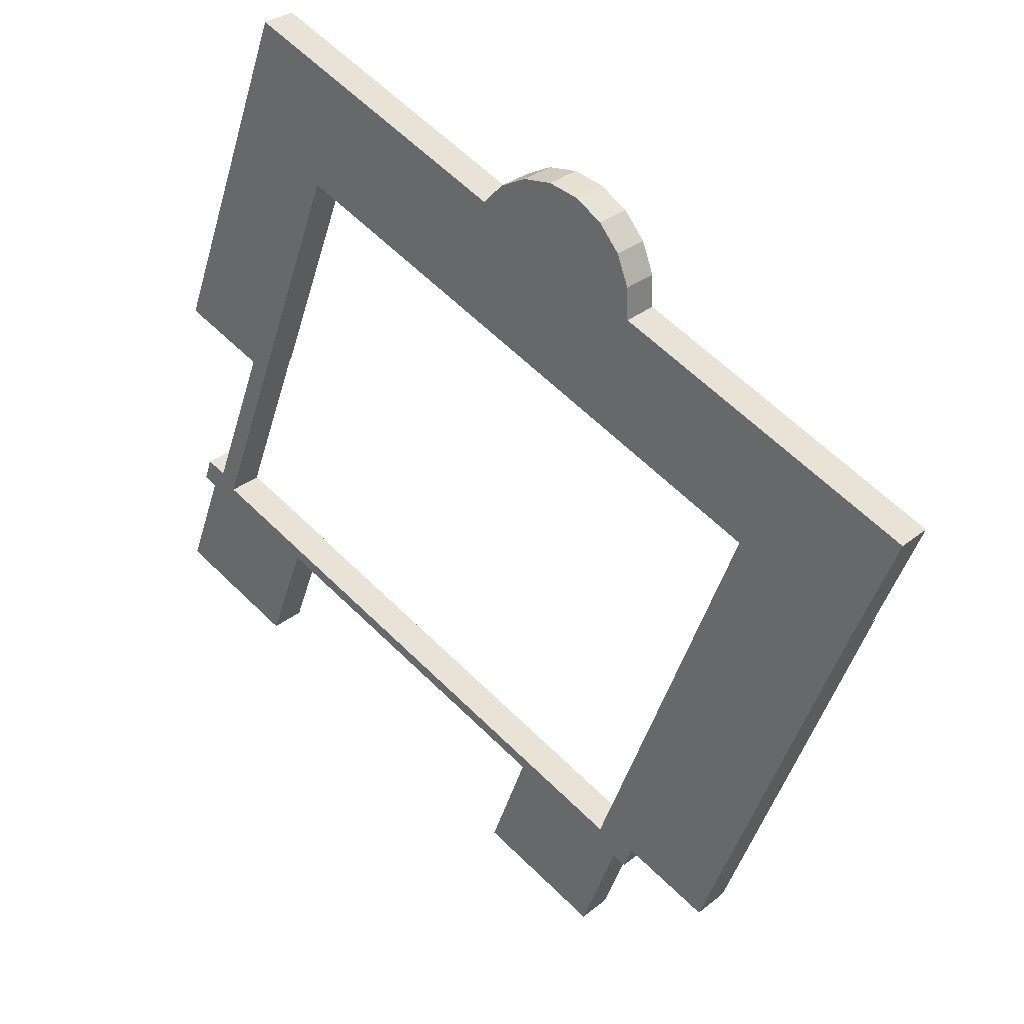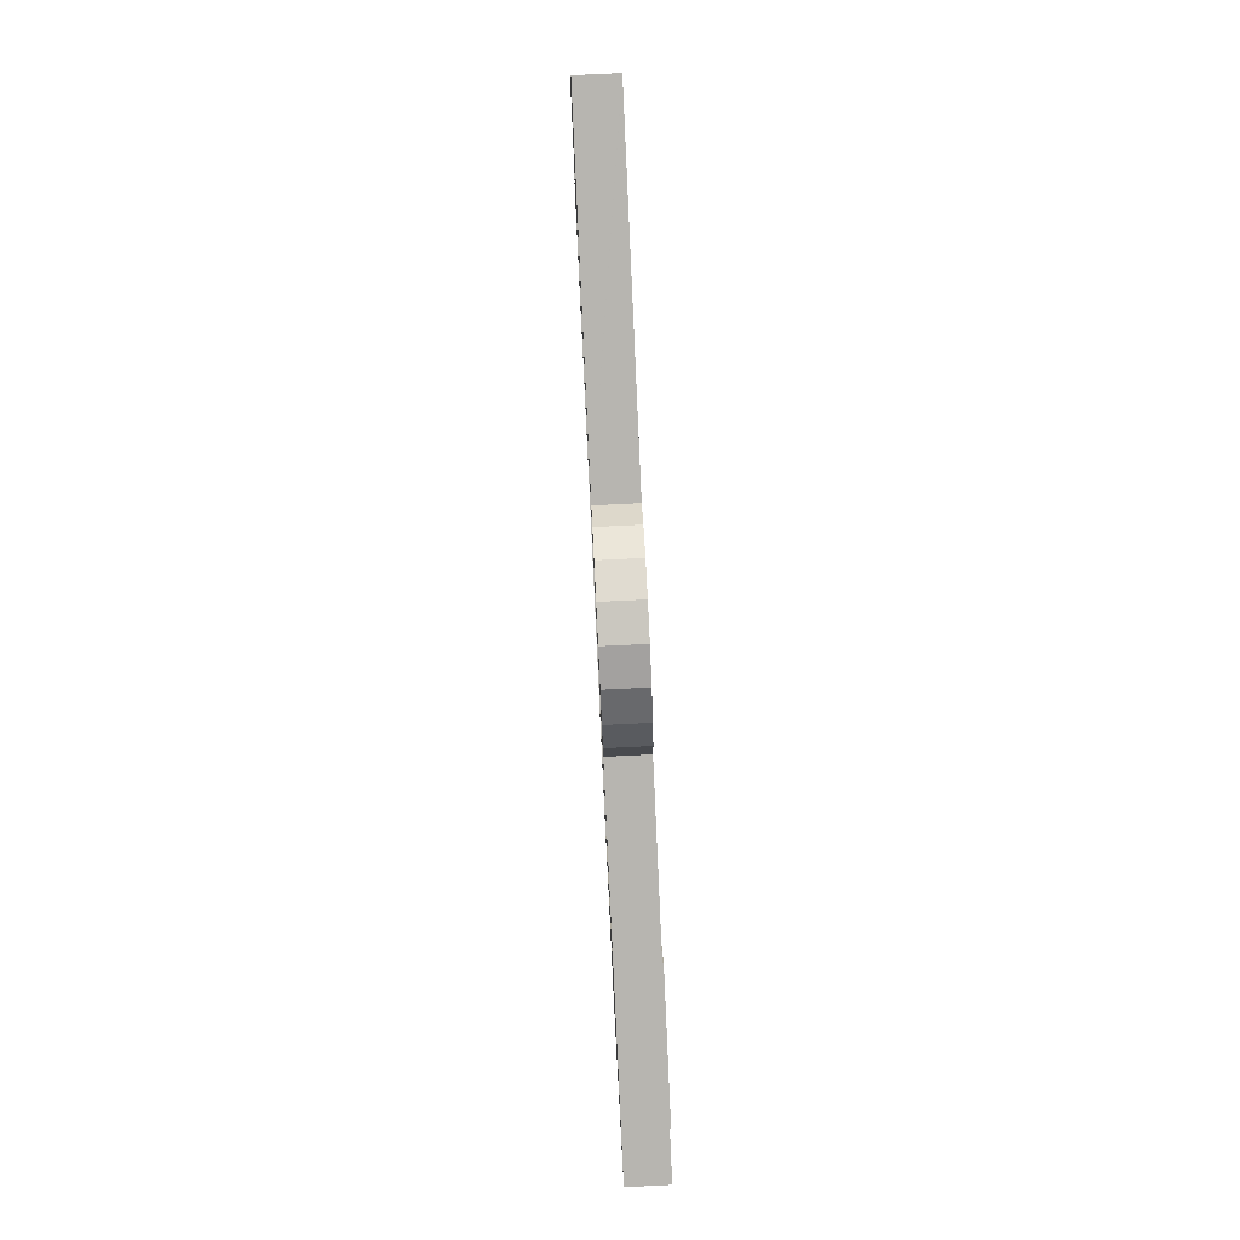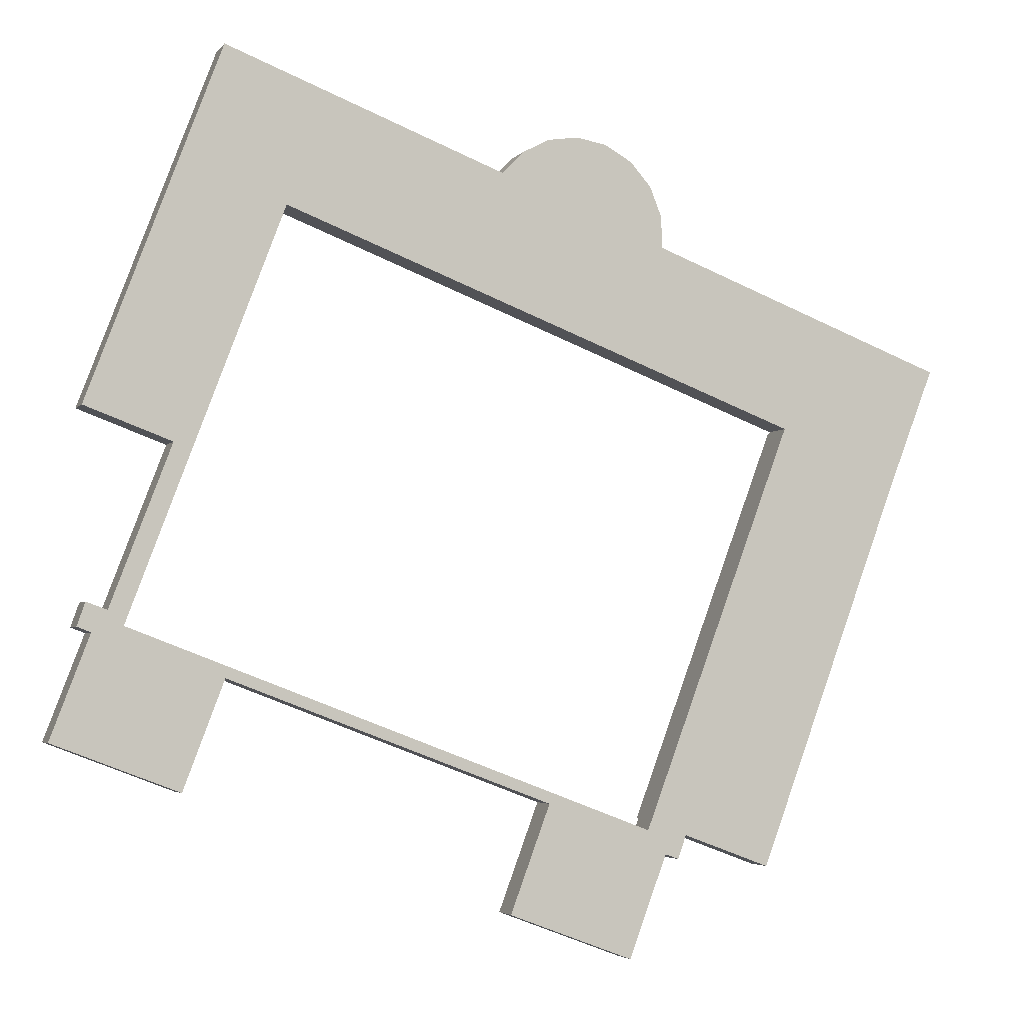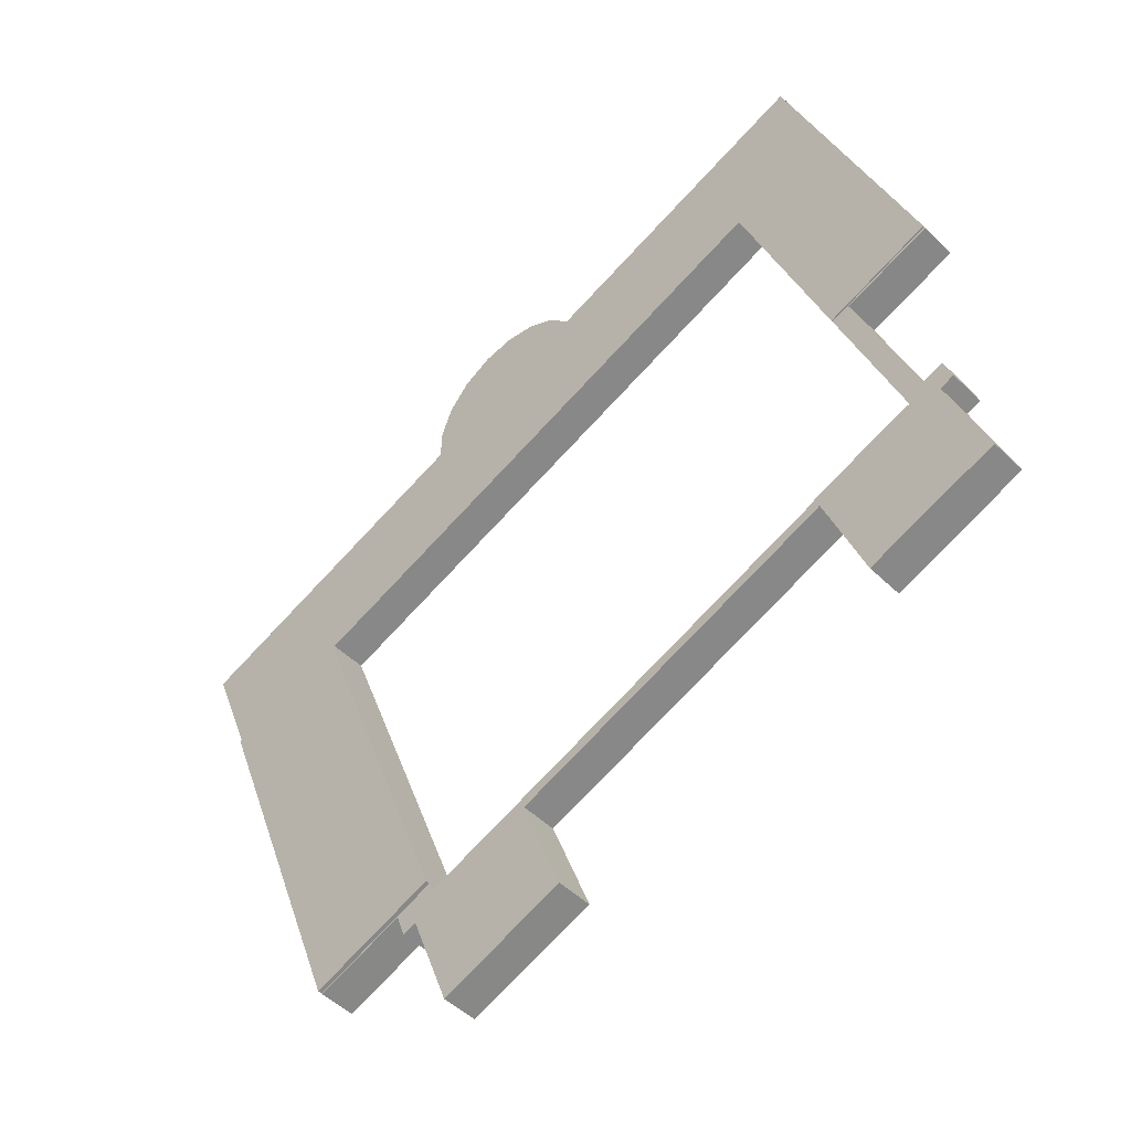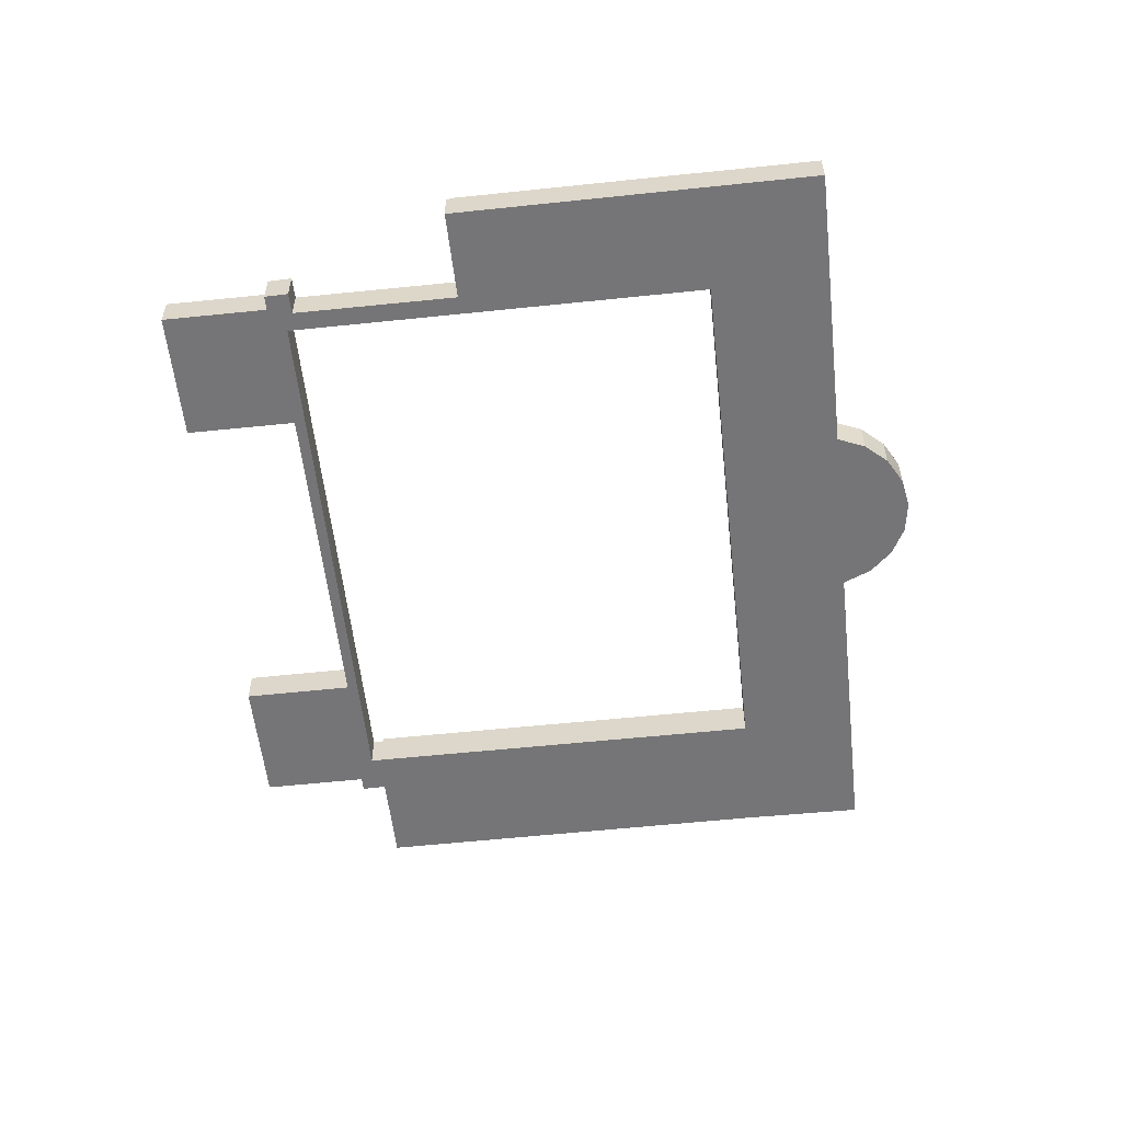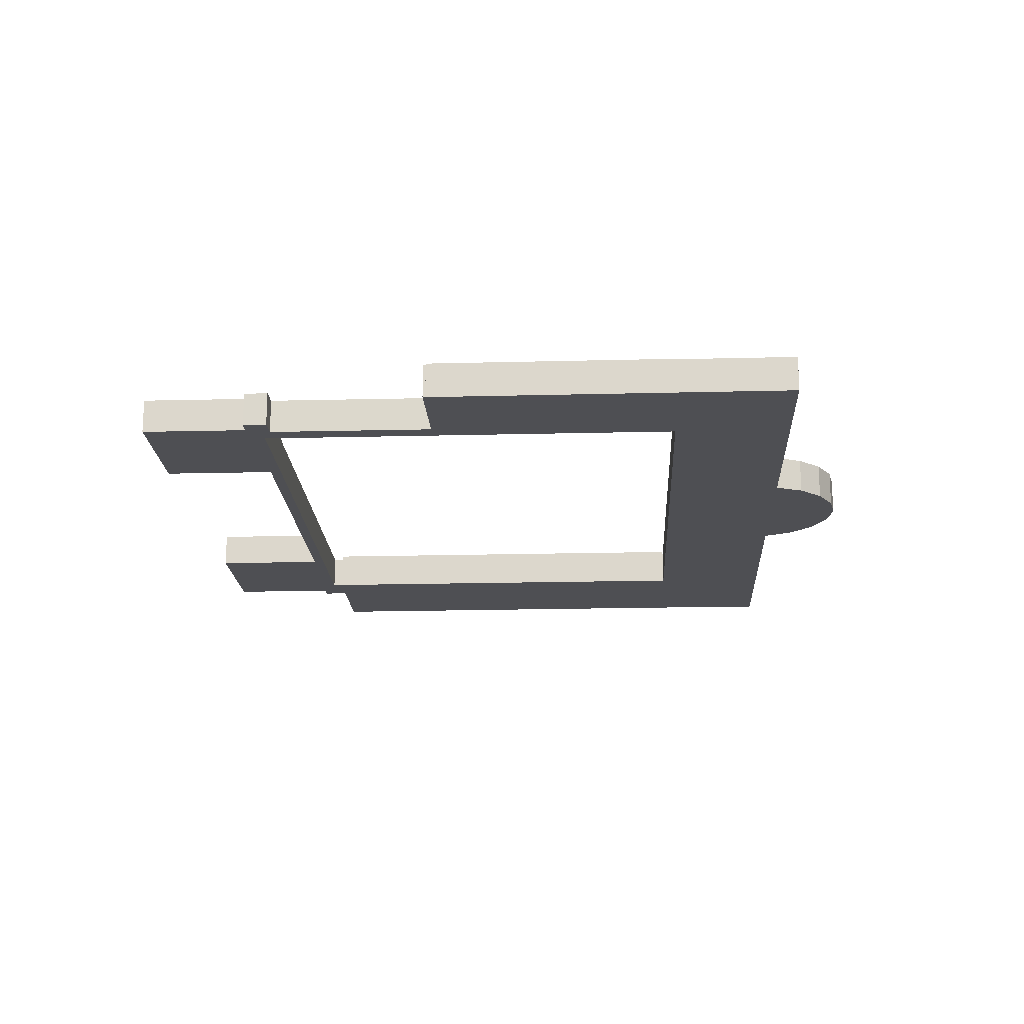
<metadata>
{"format":"obj","ext":"obj","renderer":"f3d","projection":"perspective","resolution":1024,"background":"white","views":[{"elev":31.0,"azim":41.1,"up":"+Z"},{"elev":78.6,"azim":87.2,"up":"+Z"},{"elev":-3.9,"azim":-19.3,"up":"+Z"},{"elev":-48.4,"azim":-137.2,"up":"+Z"},{"elev":-56.6,"azim":-63.1,"up":"+Y"},{"elev":-18.1,"azim":-66.5,"up":"+Y"}]}
</metadata>
<code>
v  53.58 3.51 -7.278
v  77.83 3.51 23.24
v  64.81 3.51 -11.52
v  66.67 3.51 27.46
v  78.07 3.51 23.85
v  66.9 3.51 28.08
v  53.58 4.456e-16 -7.278
v  66.67 -1.682e-15 27.46
v  66.9 -1.719e-15 28.08
v  78.07 -1.46e-15 23.85
v  77.83 -1.423e-15 23.24
v  64.81 7.056e-16 -11.52
v  53.68 3.21 49.77
v  54.84 3.21 44.26
v  51.8 3.21 51.92
v  54.83 3.21 44.44
v  54.73 3.21 47.11
v  14.3 3.21 59.59
v  19.83 3.21 45.9
v  10.48 3.21 49.44
v  14.37 3.21 59.57
v  19.86 3.21 46
v  39.52 3.21 50.09
v  66.93 3.21 28.17
v  39.6 3.21 50.17
v  41.42 3.21 52.09
v  43.87 3.21 53.38
v  46.59 3.21 53.8
v  49.31 3.21 53.32
v  82.03 3.21 34.02
v  78.07 3.21 23.85
v  66.9 3.21 28.08
v  39.52 -3.067e-15 50.09
v  41.42 -3.19e-15 52.09
v  39.6 -3.072e-15 50.17
v  43.87 -3.268e-15 53.38
v  46.59 -3.294e-15 53.8
v  49.31 -3.265e-15 53.32
v  54.84 -2.71e-15 44.26
v  82.03 -2.083e-15 34.02
v  14.37 -3.647e-15 59.57
v  14.3 -3.649e-15 59.59
v  51.8 -3.179e-15 51.92
v  53.68 -3.047e-15 49.77
v  54.73 -2.885e-15 47.11
v  54.83 -2.721e-15 44.44
v  19.86 -2.816e-15 46
v  19.83 -2.811e-15 45.9
v  66.93 -1.725e-15 28.17
v  10.48 -3.027e-15 49.44
v  0 3.144 1.925e-16
v  6.273 3.144 9.623
v  2.325 3.144 -0.884
v  3.451 3.144 9.096
v  2.226 3.144 9.57
v  6.165 3.144 9.664
v  2.955 3.144 11.65
v  4.802 3.144 10.98
v  11.86 3.144 24.77
v  10.21 3.144 25.2
v  2.539 3.144 28.3
v  2.451 3.144 28.06
v  4.802 -6.723e-16 10.98
v  10.21 -1.543e-15 25.2
v  2.451 -1.718e-15 28.06
v  2.539 -1.733e-15 28.3
v  0 0 0
v  3.451 -5.57e-16 9.096
v  2.226 -5.86e-16 9.57
v  2.955 -7.135e-16 11.65
v  2.325 5.413e-17 -0.884
v  11.86 -1.516e-15 24.77
v  6.165 -5.917e-16 9.664
v  6.273 -5.892e-16 9.623
v  11.86 3.253 24.77
v  10.48 3.253 49.44
v  19.83 3.253 45.9
v  10.03 3.253 48.22
v  2.539 3.253 28.3
v  10.03 -2.953e-15 48.22
v  2.325 3.221 -0.884
v  14.81 3.221 5.319
v  11.19 3.221 -4.256
v  6.273 3.221 9.623
v  15.26 3.221 6.219
v  14.91 3.221 5.284
v  15.26 -3.808e-16 6.219
v  14.91 -3.236e-16 5.284
v  14.81 -3.257e-16 5.319
v  11.19 2.606e-16 -4.256
v  15.26 3.144 6.219
v  43.69 3.144 -5.605
v  14.91 3.144 5.284
v  44.04 3.144 -4.681
v  43.89 3.144 -5.68
v  53.12 3.144 -8.118
v  49.16 3.144 -18.59
v  51.5 3.144 -19.47
v  53.25 3.144 -8.168
v  53.58 3.144 -7.278
v  54.92 3.144 -10.32
v  56.88 3.144 -8.679
v  64.81 3.144 -11.52
v  56.13 3.144 -10.79
v  64.77 3.144 -11.62
v  40.31 3.144 -15.26
v  53.25 5.001e-16 -8.168
v  40.31 9.346e-16 -15.26
v  43.89 3.478e-16 -5.68
v  44.04 2.866e-16 -4.681
v  53.12 4.971e-16 -8.118
v  64.77 7.113e-16 -11.62
v  56.88 5.314e-16 -8.679
v  56.13 6.606e-16 -10.79
v  54.92 6.322e-16 -10.32
v  51.5 1.192e-15 -19.47
v  49.16 1.138e-15 -18.59
v  43.69 3.432e-16 -5.605
g defaultobject
f 1 2 3
f 2 1 4
f 2 4 5
f 5 4 6
f 7 4 1
f 4 7 8
f 4 8 6
f 6 8 9
f 9 5 6
f 5 9 10
f 10 2 5
f 2 10 3
f 3 10 11
f 3 11 12
f 12 1 3
f 1 12 7
f 12 8 7
f 8 12 11
f 8 11 9
f 9 11 10
f 13 14 15
f 14 13 16
f 16 13 17
f 18 19 20
f 19 18 21
f 19 21 22
f 22 21 23
f 22 23 24
f 24 23 25
f 24 25 26
f 24 26 27
f 24 27 28
f 24 28 14
f 14 28 29
f 14 29 15
f 24 14 30
f 24 30 31
f 31 32 24
f 33 25 23
f 25 33 26
f 26 33 34
f 34 33 35
f 34 27 26
f 27 34 36
f 36 28 27
f 28 36 37
f 37 29 28
f 29 37 38
f 39 30 14
f 30 39 40
f 21 33 23
f 33 21 18
f 33 18 41
f 41 18 42
f 38 15 29
f 15 38 43
f 43 13 15
f 13 43 44
f 44 17 13
f 17 44 45
f 45 16 17
f 16 45 14
f 14 45 39
f 39 45 46
f 40 31 30
f 31 40 10
f 47 19 22
f 19 47 48
f 10 32 31
f 32 10 9
f 49 22 24
f 22 49 47
f 48 20 19
f 20 48 50
f 9 24 32
f 24 9 49
f 50 18 20
f 18 50 42
f 10 49 9
f 48 42 50
f 42 48 41
f 41 48 47
f 41 47 33
f 33 47 49
f 33 49 35
f 35 49 34
f 34 49 36
f 36 49 37
f 37 49 39
f 37 39 38
f 38 39 43
f 43 39 44
f 44 39 45
f 45 39 46
f 39 49 40
f 40 49 10
f 51 52 53
f 52 51 54
f 52 54 55
f 52 55 56
f 56 55 57
f 56 57 58
f 58 59 56
f 59 58 60
f 59 60 61
f 61 60 62
f 63 60 58
f 60 63 64
f 65 61 62
f 61 65 66
f 67 54 51
f 54 67 68
f 69 57 55
f 57 69 70
f 64 62 60
f 62 64 65
f 71 51 53
f 51 71 67
f 68 55 54
f 55 68 69
f 66 59 61
f 59 66 72
f 73 52 56
f 52 73 74
f 70 58 57
f 58 70 63
f 72 56 59
f 56 72 73
f 74 53 52
f 53 74 71
f 66 64 72
f 64 66 65
f 64 73 72
f 73 64 63
f 73 63 70
f 73 70 69
f 73 69 68
f 73 71 74
f 71 73 68
f 71 68 67
f 75 76 77
f 76 75 78
f 78 75 79
f 66 78 79
f 78 66 80
f 78 80 76
f 76 80 50
f 50 77 76
f 77 50 48
f 48 75 77
f 75 48 72
f 72 79 75
f 79 72 66
f 80 48 50
f 48 80 66
f 48 66 72
f 81 82 83
f 82 81 84
f 82 84 85
f 85 86 82
f 74 85 84
f 85 74 87
f 87 86 85
f 86 87 88
f 89 83 82
f 83 89 90
f 88 82 86
f 82 88 89
f 90 81 83
f 81 90 71
f 71 84 81
f 84 71 74
f 71 87 74
f 87 71 89
f 89 71 90
f 88 87 89
f 91 92 93
f 92 91 94
f 92 94 95
f 95 94 96
f 95 96 97
f 97 96 98
f 98 96 99
f 98 99 100
f 98 100 101
f 101 100 102
f 102 100 103
f 101 102 104
f 102 103 105
f 97 106 95
f 107 100 99
f 100 107 7
f 108 95 106
f 95 108 109
f 88 91 93
f 91 88 87
f 7 103 100
f 103 7 12
f 87 94 91
f 94 87 110
f 94 110 96
f 96 110 111
f 96 111 99
f 99 111 107
f 12 105 103
f 105 12 112
f 113 104 102
f 104 113 114
f 115 98 101
f 98 115 116
f 112 102 105
f 102 112 113
f 114 101 104
f 101 114 115
f 116 97 98
f 97 116 106
f 106 116 117
f 106 117 108
f 109 92 95
f 92 109 93
f 93 109 88
f 88 109 118
f 88 110 87
f 110 88 118
f 110 118 111
f 111 118 109
f 111 109 108
f 111 108 117
f 111 117 107
f 116 115 117
f 114 113 115
f 7 113 12
f 113 7 107
f 113 107 115
f 115 107 117
f 12 113 112

</code>
